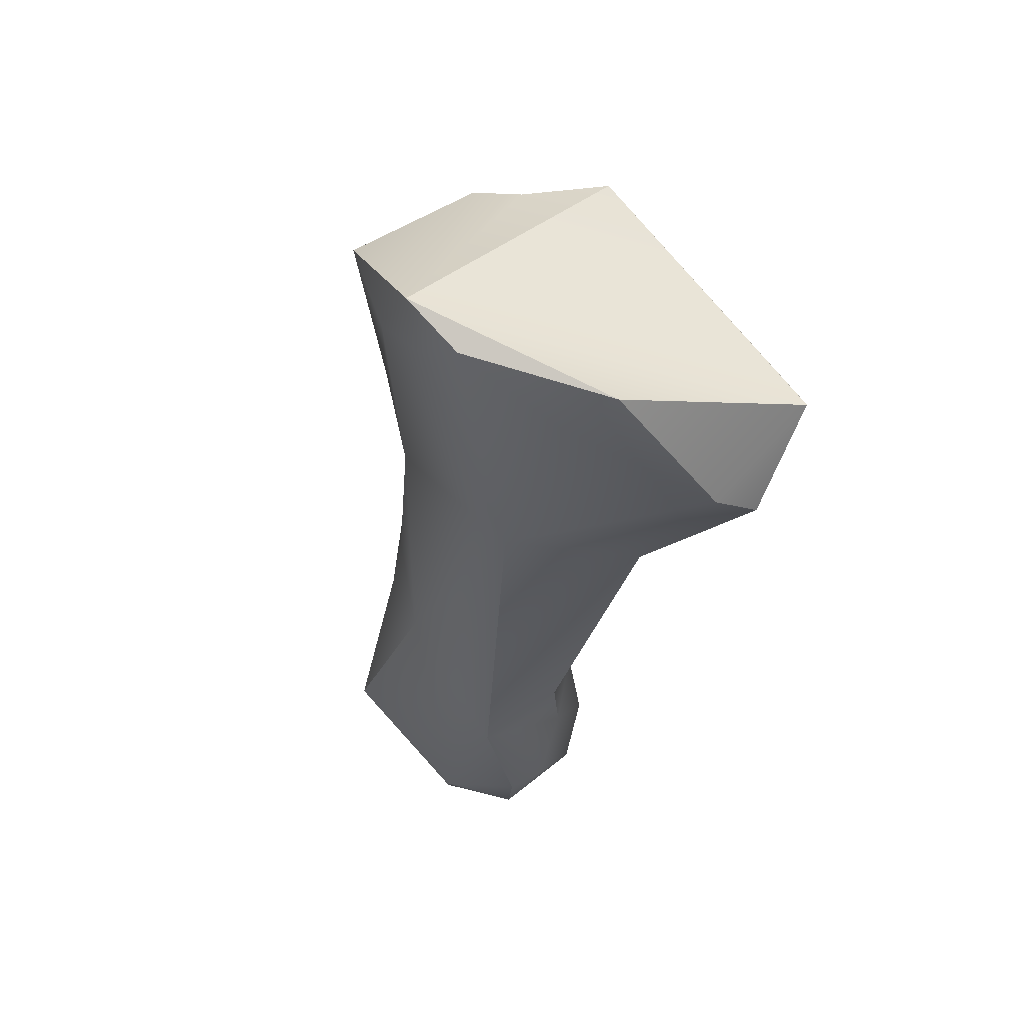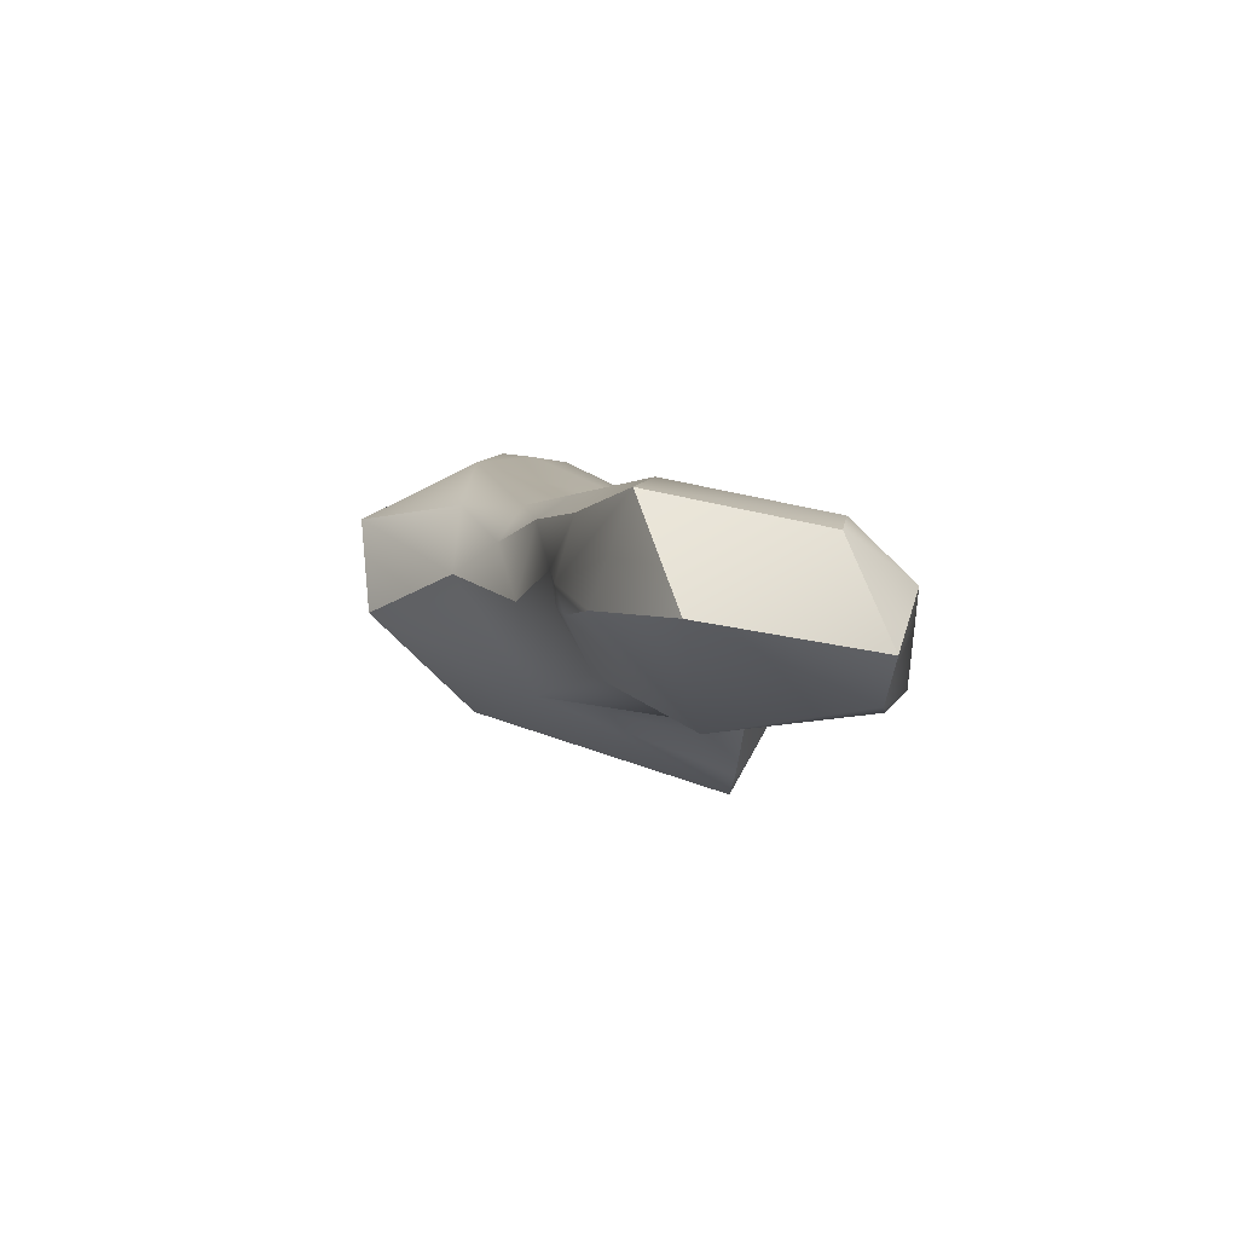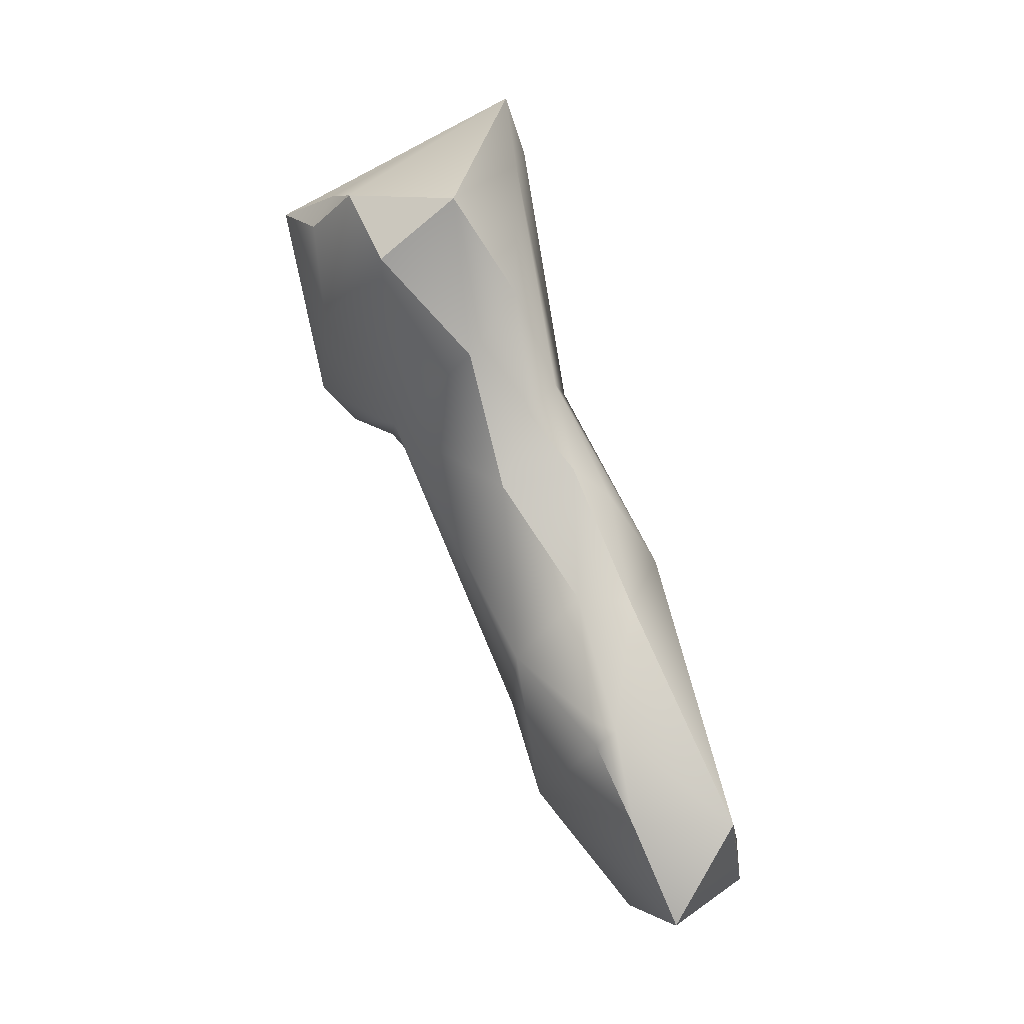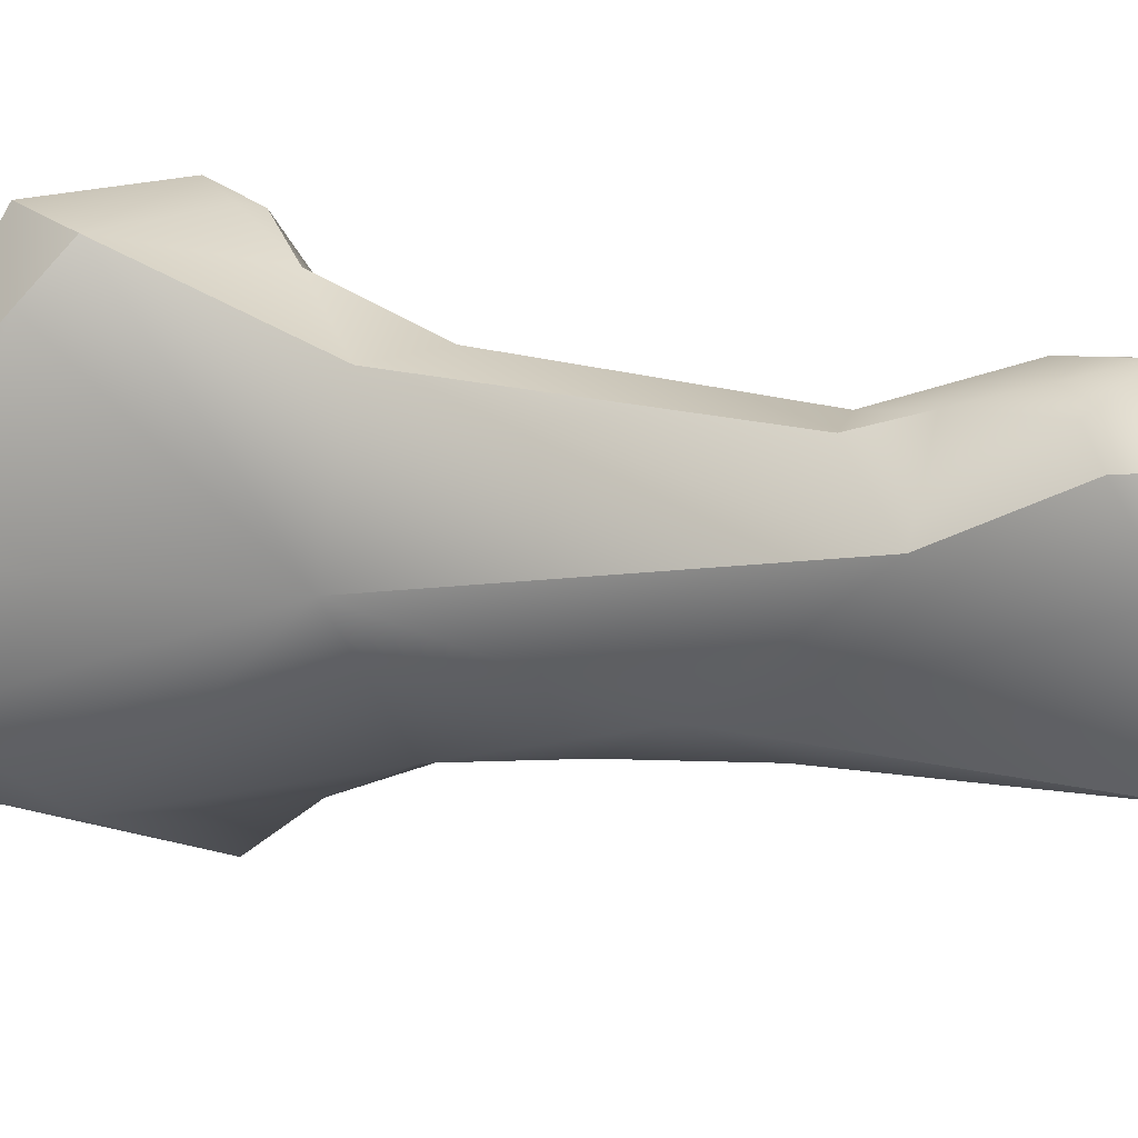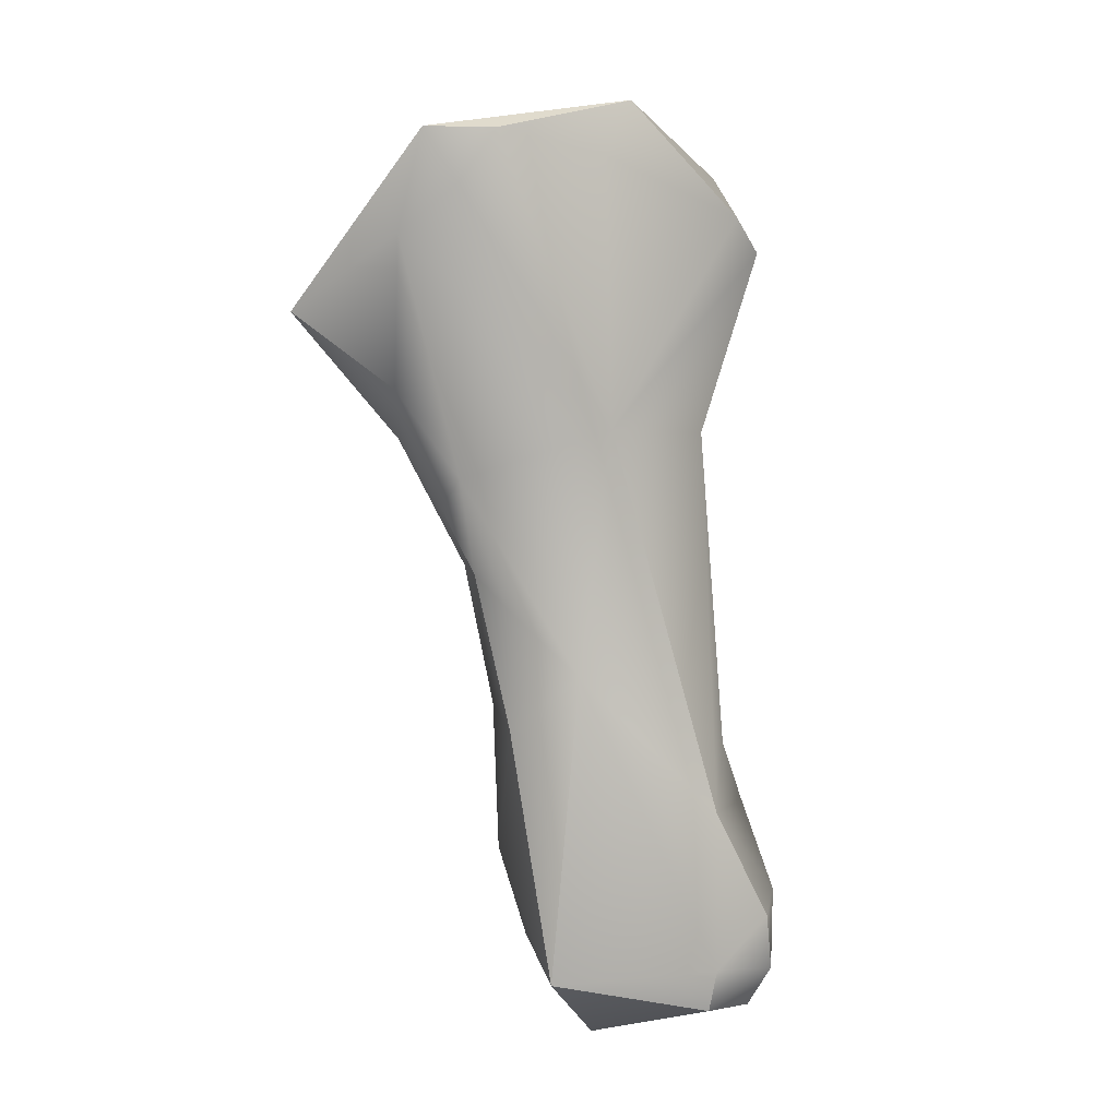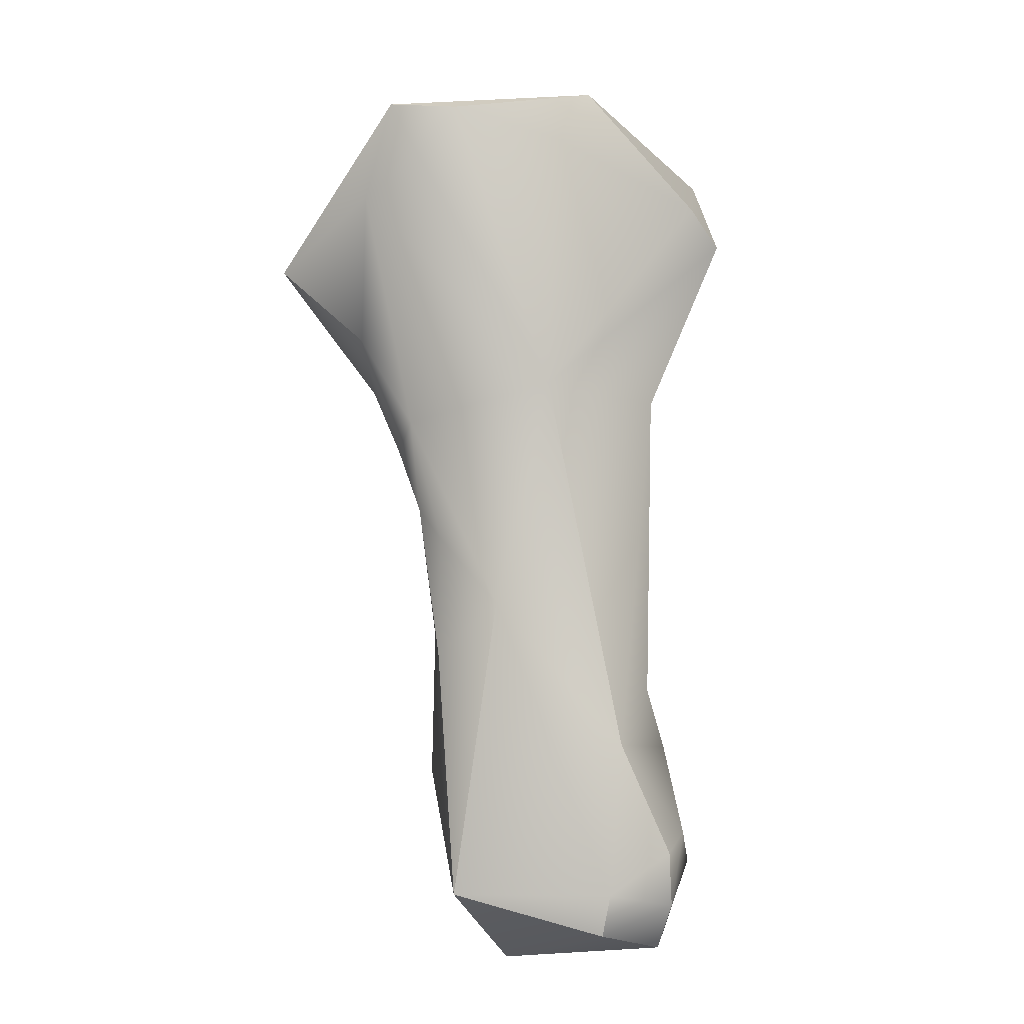
<metadata>
{"format":"obj","ext":"obj","renderer":"f3d","projection":"perspective","resolution":1024,"background":"white","views":[{"elev":75.6,"azim":-151.1,"up":"+Y"},{"elev":-70.0,"azim":153.6,"up":"+Y"},{"elev":-17.6,"azim":79.9,"up":"+Y"},{"elev":-65.7,"azim":-83.7,"up":"+Z"},{"elev":21.7,"azim":158.0,"up":"+Y"},{"elev":13.1,"azim":171.1,"up":"+Y"}]}
</metadata>
<code>
v -253.4 -182.7 672.8
v -253.2 -183.2 672
v -253.1 -183.5 672.2
v -248.8 -181 674
v -253.5 -180.6 672
v -253.6 -181.6 670.3
v -253 -180.9 669.9
v -252.4 -184.1 671.4
v -252.7 -183.9 671.1
v -251.9 -185.6 670.3
v -252.1 -184.5 669.4
v -250.4 -191.8 668.7
v -252.1 -191.8 667.6
v -251.9 -193.7 666.7
v -252.2 -192.9 667
v -252.3 -192.7 666.6
v -247.8 -181.6 673.5
v -247.6 -181.1 673.2
v -246.7 -181.5 673
v -251 -178.7 670
v -250.3 -179.5 669.4
v -248.5 -183.3 673.2
v -247.8 -186.6 669.9
v -249 -185 671.8
v -249.9 -183.9 668.3
v -250.4 -190.1 669.3
v -249 -189.5 669.4
v -251.6 -189.8 668
v -251.9 -190.6 666.9
v -251.7 -189.5 667.2
v -250.9 -190.1 665.8
v -248.9 -194.4 666.5
v -251.6 -194.1 665.9
v -252.1 -191.9 665.9
v -251.7 -192 665.4
v -251.7 -193 665.2
v -246.1 -183 672.4
v -245.3 -182.1 671.2
v -247.7 -179.8 669.5
v -247.3 -178.9 669.9
v -246.8 -180.6 669.8
v -248.4 -178.9 669.6
v -246.9 -184.4 670.7
v -246.7 -183.2 669.9
v -247.3 -185.3 669.5
v -247.5 -184.7 669
v -247.8 -188.7 668.5
v -247.6 -186.3 668.6
v -247.9 -186.6 667.9
v -248 -191.4 668.2
v -247.9 -190.9 668.3
v -247.7 -191.1 667.9
v -247.8 -188.7 667.5
v -248.7 -187.6 666.8
v -248 -192.7 667.5
v -247.8 -192.7 665.7
v -250.4 -193.3 664.9
v -250.5 -192.6 664.9
v -253.4 -182.7 672.8
v -253.4 -182.7 672.8
v -253.1 -183.5 672.2
v -248.8 -181 674
v -248.8 -181 674
v -248.8 -181 674
v -248.8 -181 674
v -253.5 -180.6 672
v -253.5 -180.6 672
v -253.5 -180.6 672
v -253.6 -181.6 670.3
v -253.6 -181.6 670.3
v -253 -180.9 669.9
v -252.7 -183.9 671.1
v -251.9 -185.6 670.3
v -252.1 -184.5 669.4
v -252.1 -191.8 667.6
v -251.9 -193.7 666.7
v -252.2 -192.9 667
v -247.8 -181.6 673.5
v -247.6 -181.1 673.2
v -246.7 -181.5 673
v -246.7 -181.5 673
v -246.7 -181.5 673
v -251 -178.7 670
v -251 -178.7 670
v -251 -178.7 670
v -247.8 -186.6 669.9
v -251.6 -189.8 668
v -251.7 -189.5 667.2
v -250.9 -190.1 665.8
v -248.9 -194.4 666.5
v -248.9 -194.4 666.5
v -251.6 -194.1 665.9
v -251.6 -194.1 665.9
v -251.6 -194.1 665.9
v -251.7 -192 665.4
v -251.7 -193 665.2
v -246.1 -183 672.4
v -246.1 -183 672.4
v -245.3 -182.1 671.2
v -245.3 -182.1 671.2
v -245.3 -182.1 671.2
v -247.3 -178.9 669.9
v -247.3 -178.9 669.9
v -247.3 -178.9 669.9
v -248.4 -178.9 669.6
v -246.9 -184.4 670.7
v -247.6 -186.3 668.6
v -247.8 -188.7 667.5
v -248 -192.7 667.5
v -247.8 -192.7 665.7
v -247.8 -192.7 665.7
v -247.8 -192.7 665.7
v -250.4 -193.3 664.9
v -250.4 -193.3 664.9
g grp1
f 1 3 24
f 2 61 59
f 40 5 4
f 62 66 60
f 59 67 6
f 1 22 63
f 24 22 1
f 7 69 68
f 6 2 59
f 7 68 20
f 21 71 83
f 25 70 71
f 2 9 61
f 2 6 9
f 8 10 24
f 3 8 24
f 10 8 72
f 8 3 72
f 9 6 11
f 9 11 73
f 10 28 26
f 26 28 13
f 12 26 13
f 12 15 14
f 12 13 15
f 75 16 77
f 75 29 16
f 76 77 16
f 16 29 34
f 19 22 37
f 22 17 63
f 64 78 18
f 79 102 65
f 80 18 78
f 19 17 22
f 79 81 102
f 5 40 84
f 24 23 43
f 37 24 43
f 21 25 71
f 25 74 70
f 24 10 26
f 23 24 27
f 27 24 26
f 47 23 27
f 48 86 47
f 27 26 12
f 51 27 50
f 47 27 51
f 87 73 30
f 11 30 73
f 31 88 74
f 12 50 27
f 55 50 12
f 55 12 32
f 75 87 29
f 30 29 87
f 31 29 88
f 31 34 29
f 35 34 31
f 89 58 95
f 89 54 58
f 14 32 12
f 16 33 76
f 92 32 14
f 57 90 93
f 113 94 36
f 96 16 34
f 35 96 34
f 96 33 16
f 36 95 58
f 58 113 36
f 38 82 97
f 81 99 102
f 103 100 41
f 39 25 42
f 41 25 39
f 103 41 39
f 103 39 42
f 83 42 21
f 42 25 21
f 104 105 85
f 22 24 37
f 106 101 98
f 101 106 44
f 41 100 44
f 106 86 45
f 45 44 106
f 46 25 41
f 45 107 46
f 44 46 41
f 44 45 46
f 45 86 48
f 53 48 47
f 46 107 49
f 46 49 54
f 107 108 49
f 108 54 49
f 46 54 25
f 51 50 52
f 52 50 109
f 52 47 51
f 53 47 52
f 56 52 109
f 56 109 91
f 52 56 53
f 108 110 54
f 25 31 74
f 54 89 25
f 57 111 90
f 112 58 54
f 112 114 58

</code>
